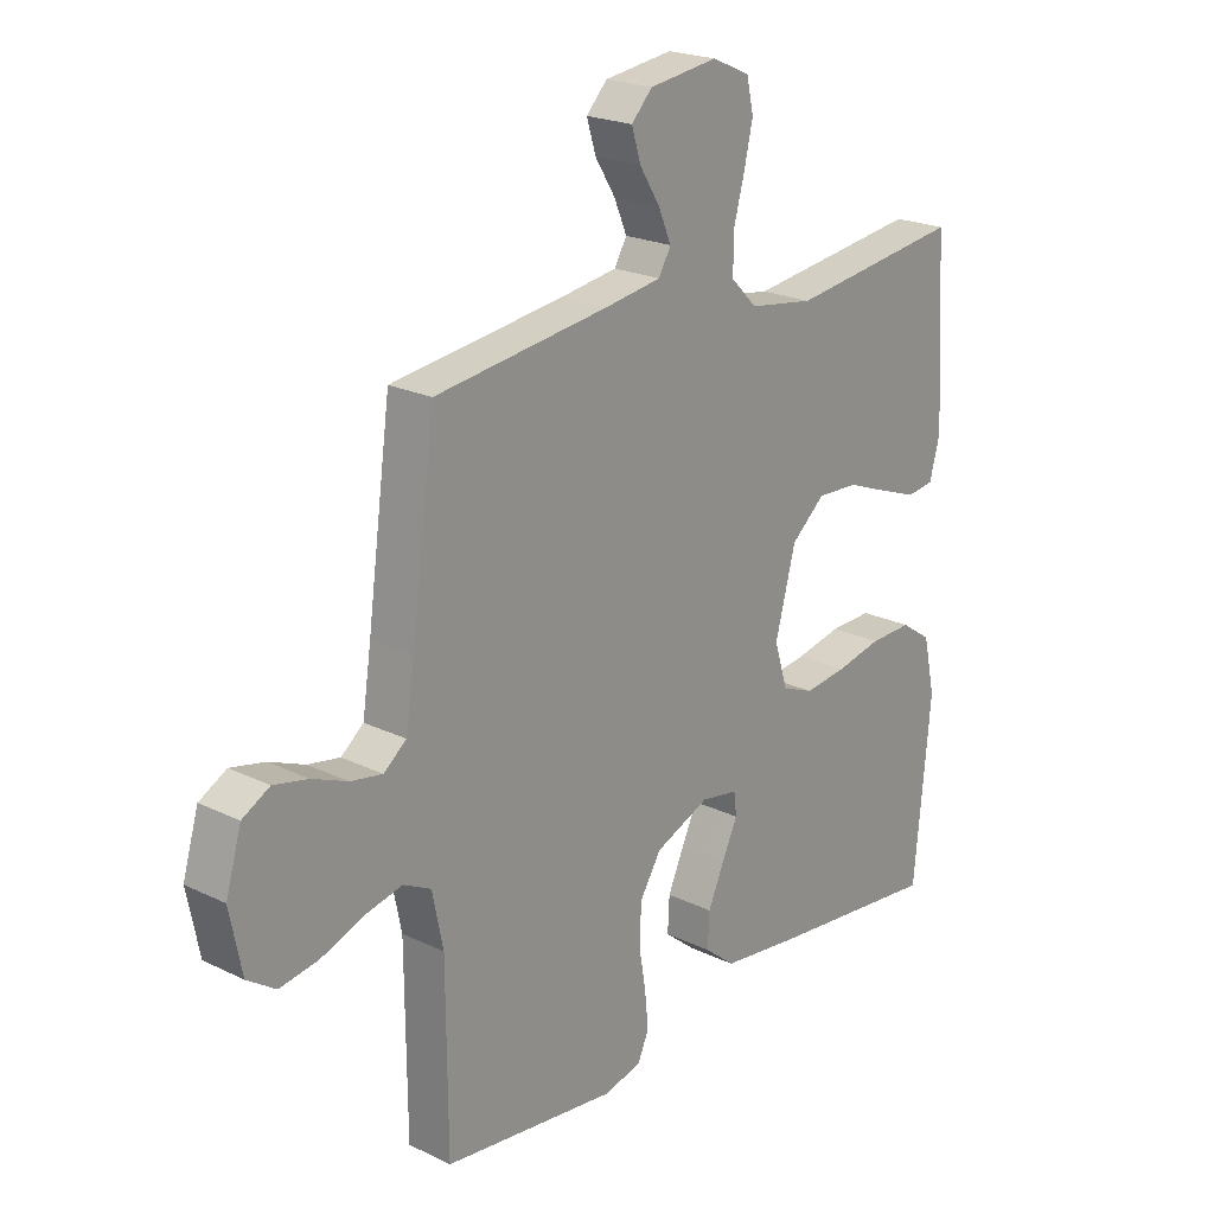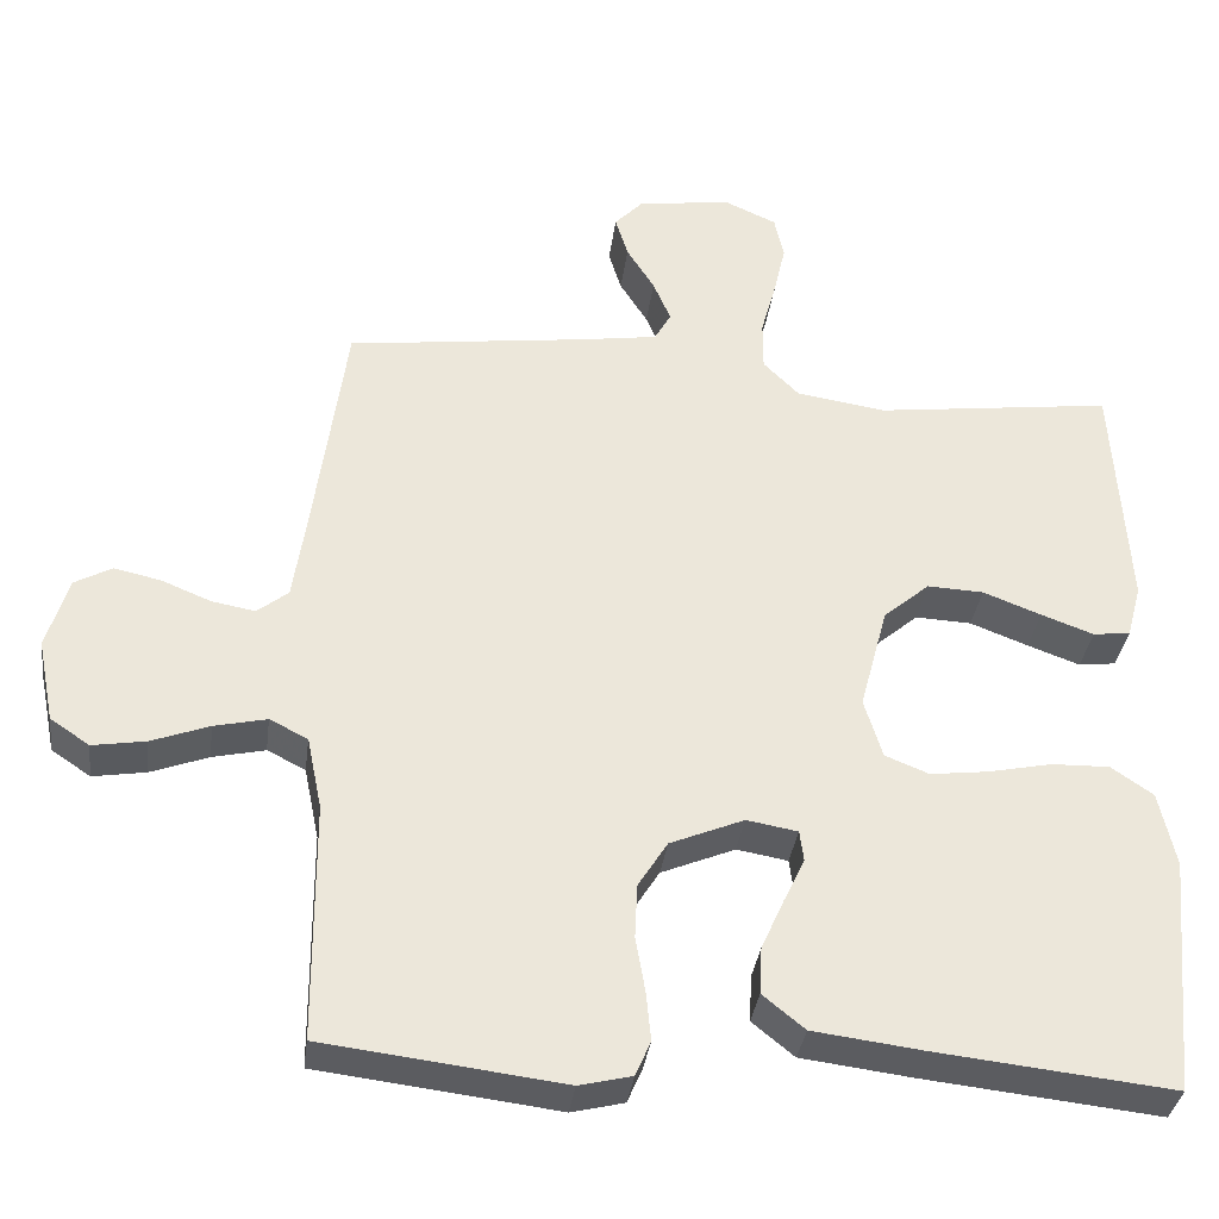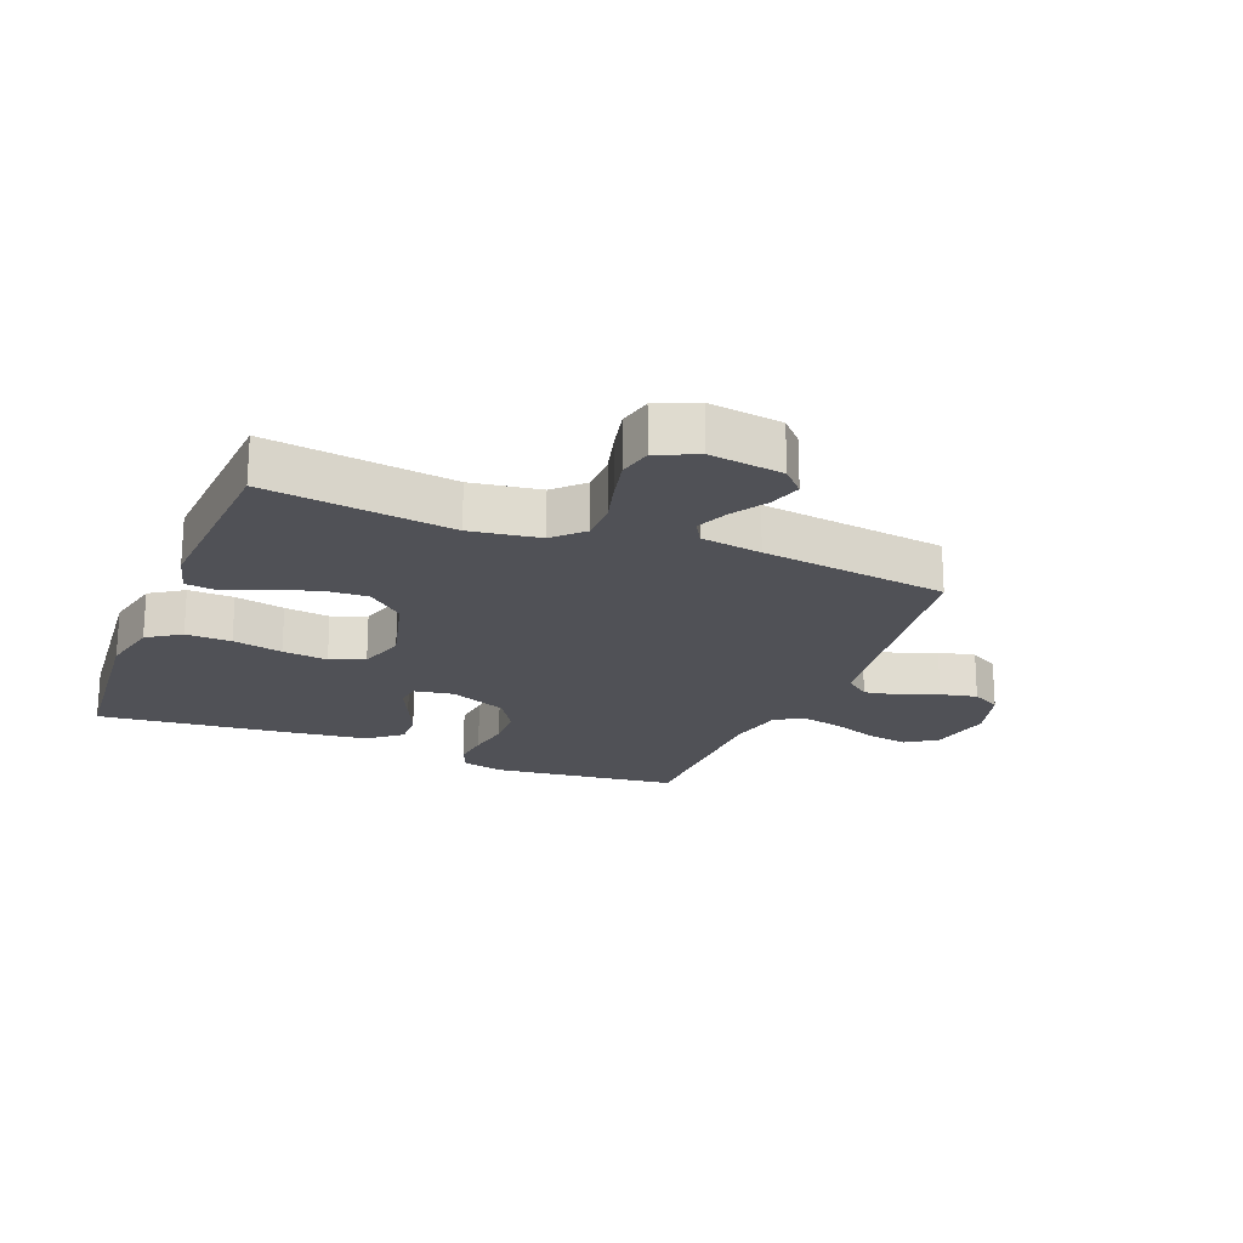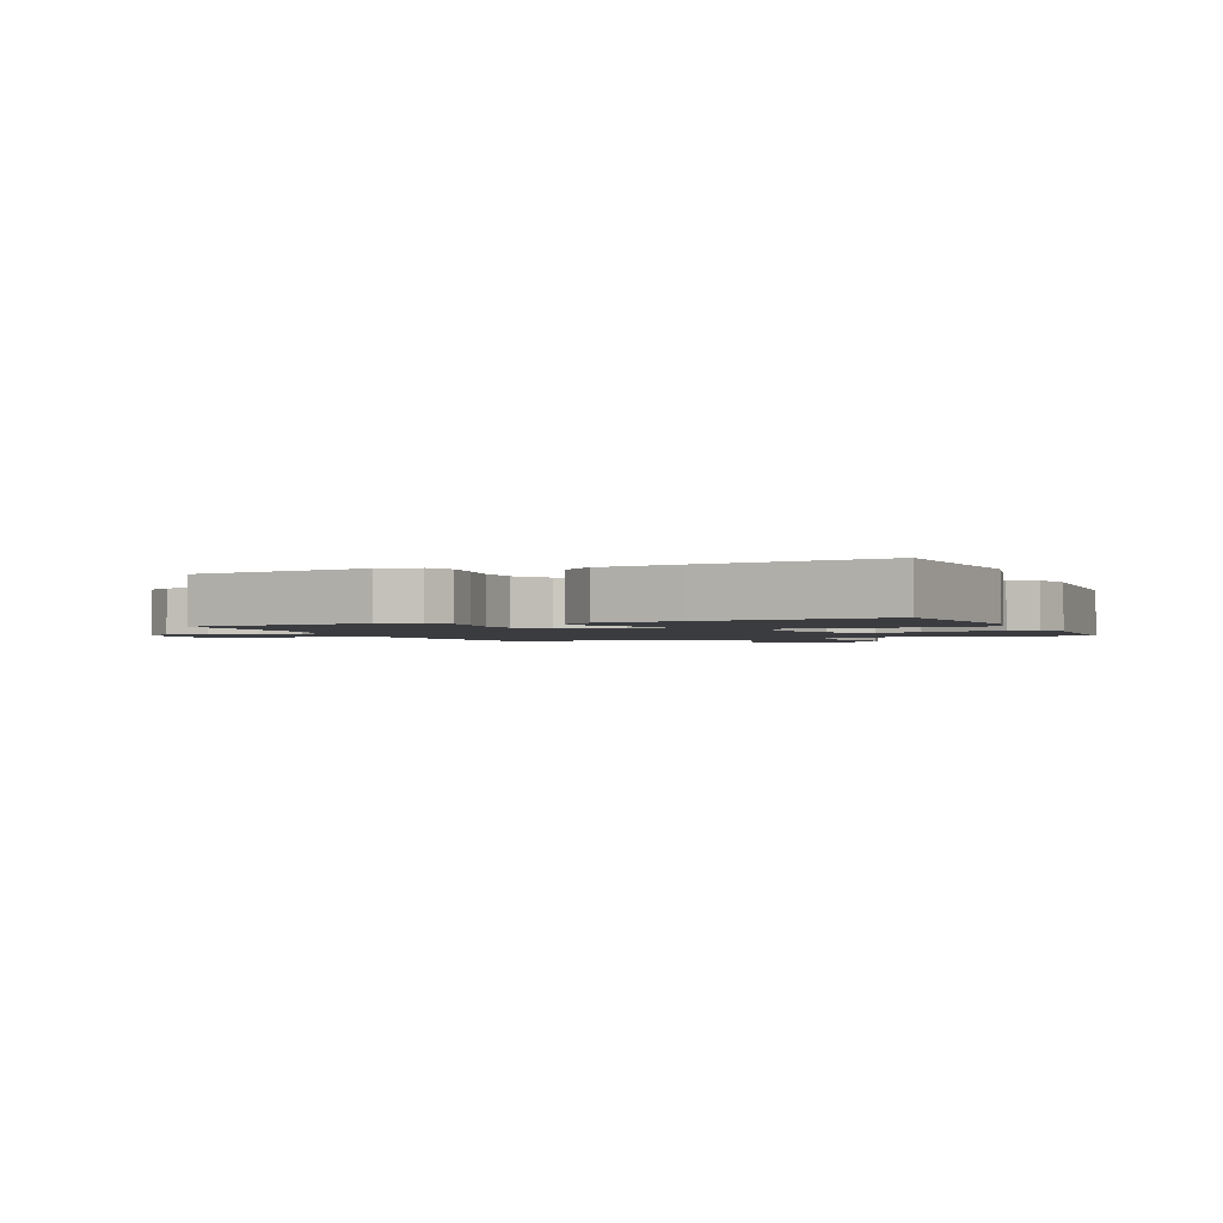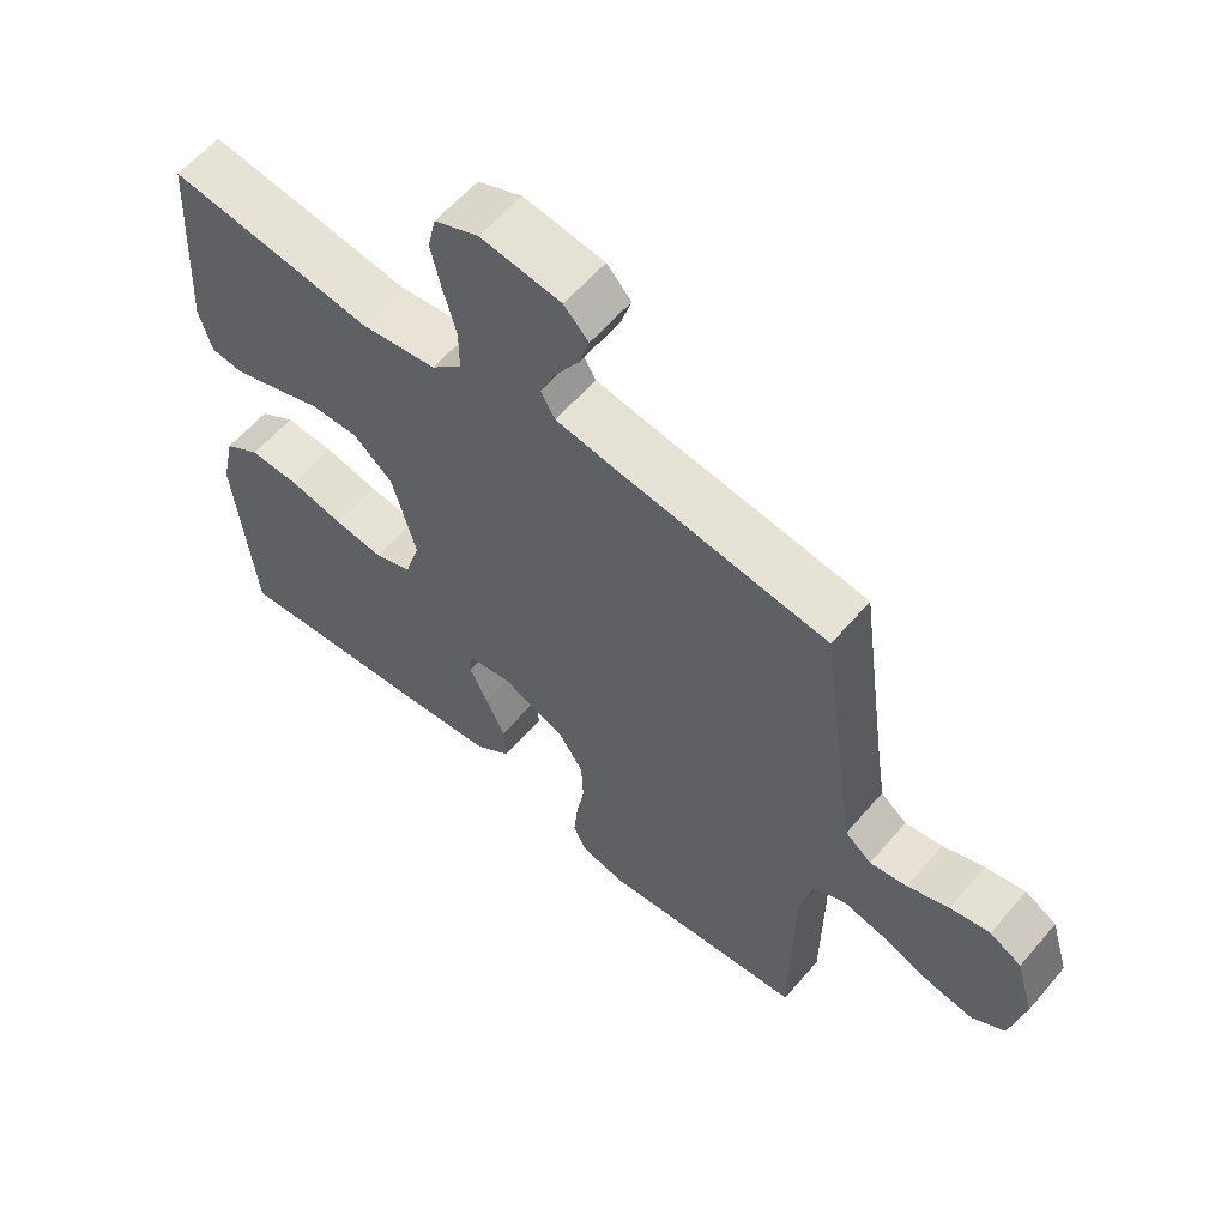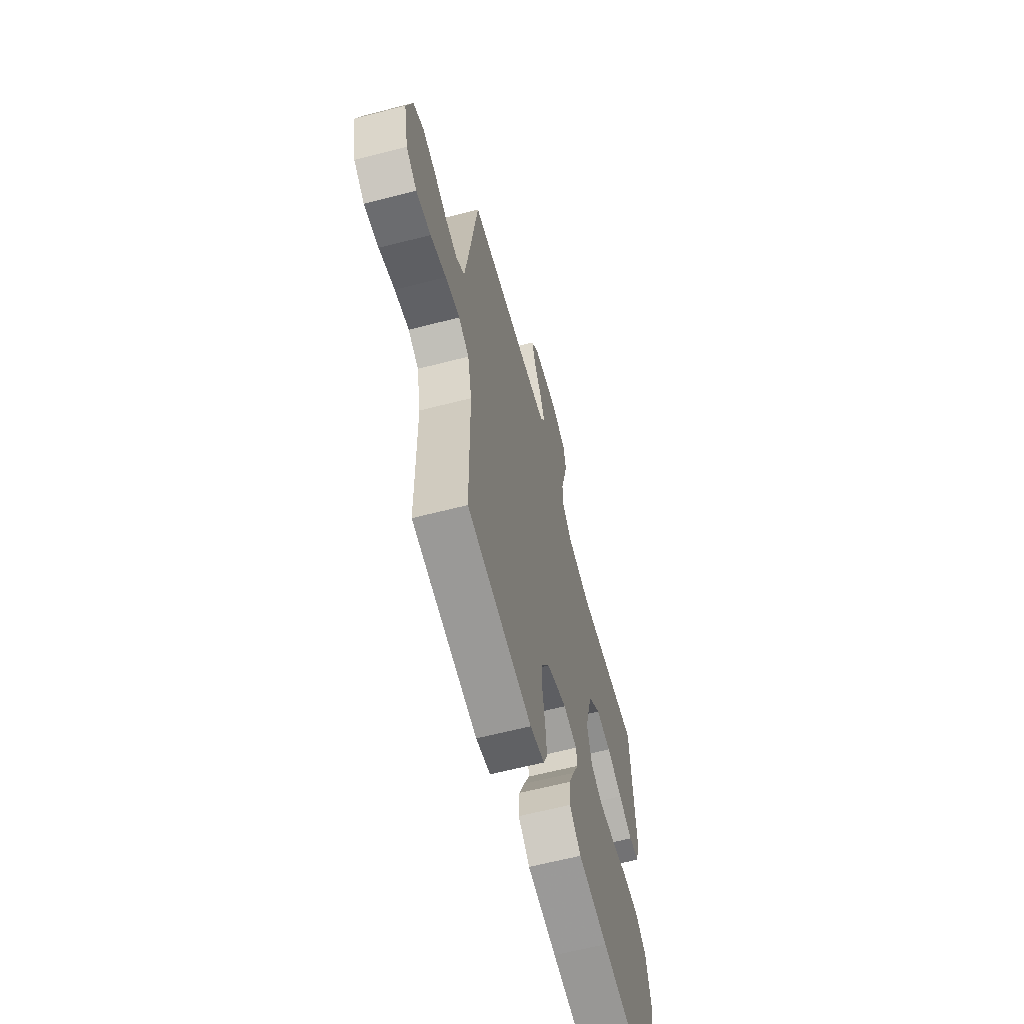
<metadata>
{"format":"obj","ext":"obj","renderer":"f3d","projection":"perspective","resolution":1024,"background":"white","views":[{"elev":21.7,"azim":130.5,"up":"+Z"},{"elev":-34.7,"azim":172.6,"up":"+Z"},{"elev":-20.5,"azim":-21.9,"up":"+Y"},{"elev":-1.9,"azim":-156.7,"up":"+Y"},{"elev":60.1,"azim":40.4,"up":"+Z"},{"elev":-62.5,"azim":104.7,"up":"+Z"}]}
</metadata>
<code>
v 0.5 0.07 -0.5
v 0.2 0.07 -0.536
v 0.134 0.07 -0.52
v 0.115 0.07 -0.476
v 0.121 0.07 -0.415
v 0.133 0.07 -0.345
v 0.13 0.07 -0.277
v 0.093 0.07 -0.218
v 0 0.07 -0.179
v -0.064 0.07 -0.19
v -0.069 0.07 -0.229
v -0.042 0.07 -0.286
v -0.014 0.07 -0.349
v -0.011 0.07 -0.408
v -0.064 0.07 -0.451
v -0.2 0.07 -0.468
v -0.5 0.07 -0.5
v -0.528 0.07 -0.2
v -0.507 0.07 -0.105
v -0.454 0.07 -0.069
v -0.381 0.07 -0.071
v -0.301 0.07 -0.088
v -0.228 0.07 -0.097
v -0.173 0.07 -0.075
v -0.15 0.07 0
v -0.185 0.07 0.132
v -0.243 0.07 0.182
v -0.314 0.07 0.179
v -0.387 0.07 0.151
v -0.453 0.07 0.127
v -0.5 0.07 0.133
v -0.518 0.07 0.2
v -0.5 0.07 0.5
v -0.2 0.07 0.461
v -0.088 0.07 0.478
v -0.043 0.07 0.523
v -0.043 0.07 0.586
v -0.062 0.07 0.656
v -0.077 0.07 0.722
v -0.065 0.07 0.776
v 0 0.07 0.805
v 0.118 0.07 0.789
v 0.154 0.07 0.751
v 0.138 0.07 0.699
v 0.103 0.07 0.643
v 0.081 0.07 0.591
v 0.102 0.07 0.554
v 0.2 0.07 0.539
v 0.5 0.07 0.5
v 0.541 0.07 0.2
v 0.556 0.07 0.1
v 0.595 0.07 0.069
v 0.65 0.07 0.079
v 0.711 0.07 0.104
v 0.77 0.07 0.117
v 0.817 0.07 0.091
v 0.844 0.07 0
v 0.823 0.07 -0.104
v 0.774 0.07 -0.137
v 0.707 0.07 -0.126
v 0.635 0.07 -0.099
v 0.569 0.07 -0.084
v 0.521 0.07 -0.108
v 0.502 0.07 -0.2
v 0.5 0 -0.5
v 0.2 0 -0.536
v 0.134 0 -0.52
v 0.115 0 -0.476
v 0.121 0 -0.415
v 0.133 0 -0.345
v 0.13 0 -0.277
v 0.093 0 -0.218
v 0 0 -0.179
v -0.064 0 -0.19
v -0.069 0 -0.229
v -0.042 0 -0.286
v -0.014 0 -0.349
v -0.011 0 -0.408
v -0.064 0 -0.451
v -0.2 0 -0.468
v -0.5 0 -0.5
v -0.528 0 -0.2
v -0.507 0 -0.105
v -0.454 0 -0.069
v -0.381 0 -0.071
v -0.301 0 -0.088
v -0.228 0 -0.097
v -0.173 0 -0.075
v -0.15 0 0
v -0.185 0 0.132
v -0.243 0 0.182
v -0.314 0 0.179
v -0.387 0 0.151
v -0.453 0 0.127
v -0.5 0 0.133
v -0.518 0 0.2
v -0.5 0 0.5
v -0.2 0 0.461
v -0.088 0 0.478
v -0.043 0 0.523
v -0.043 0 0.586
v -0.062 0 0.656
v -0.077 0 0.722
v -0.065 0 0.776
v 0 0 0.805
v 0.118 0 0.789
v 0.154 0 0.751
v 0.138 0 0.699
v 0.103 0 0.643
v 0.081 0 0.591
v 0.102 0 0.554
v 0.2 0 0.539
v 0.5 0 0.5
v 0.541 0 0.2
v 0.556 0 0.1
v 0.595 0 0.069
v 0.65 0 0.079
v 0.711 0 0.104
v 0.77 0 0.117
v 0.817 0 0.091
v 0.844 0 0
v 0.823 0 -0.104
v 0.774 0 -0.137
v 0.707 0 -0.126
v 0.635 0 -0.099
v 0.569 0 -0.084
v 0.521 0 -0.108
v 0.502 0 -0.2
f 58 59 60 61
f 58 61 62
f 57 58 62
f 56 57 62
f 53 54 55 56
f 52 53 56 62
f 51 52 62 63
f 48 49 50
f 47 48 50 51
f 42 43 44 45
f 42 45 46
f 41 42 46
f 40 41 46
f 37 38 39 40
f 37 40 46 47
f 31 32 33 34
f 31 34 35
f 28 29 30 31
f 28 31 35
f 27 28 35 36
f 19 20 21 22
f 19 22 23
f 18 19 23
f 17 18 23
f 16 17 23 24
f 11 12 13 14
f 11 14 15 16
f 3 4 5 6
f 1 2 3 6
f 64 1 6 7
f 63 64 7 8
f 51 63 8 9
f 36 37 47 51
f 26 27 36 51
f 25 26 51 9
f 24 25 9 10
f 10 11 16 24
f 125 124 123 122
f 126 125 122
f 126 122 121
f 126 121 120
f 120 119 118 117
f 126 120 117 116
f 127 126 116 115
f 114 113 112
f 115 114 112 111
f 109 108 107 106
f 110 109 106
f 110 106 105
f 110 105 104
f 104 103 102 101
f 111 110 104 101
f 98 97 96 95
f 99 98 95
f 95 94 93 92
f 99 95 92
f 100 99 92 91
f 86 85 84 83
f 87 86 83
f 87 83 82
f 87 82 81
f 88 87 81 80
f 78 77 76 75
f 80 79 78 75
f 70 69 68 67
f 70 67 66 65
f 71 70 65 128
f 72 71 128 127
f 73 72 127 115
f 115 111 101 100
f 115 100 91 90
f 73 115 90 89
f 74 73 89 88
f 88 80 75 74
f 1 65 66 2
f 2 66 67 3
f 3 67 68 4
f 4 68 69 5
f 5 69 70 6
f 6 70 71 7
f 7 71 72 8
f 8 72 73 9
f 9 73 74 10
f 10 74 75 11
f 11 75 76 12
f 12 76 77 13
f 13 77 78 14
f 14 78 79 15
f 15 79 80 16
f 16 80 81 17
f 17 81 82 18
f 18 82 83 19
f 19 83 84 20
f 20 84 85 21
f 21 85 86 22
f 22 86 87 23
f 23 87 88 24
f 24 88 89 25
f 25 89 90 26
f 26 90 91 27
f 27 91 92 28
f 28 92 93 29
f 29 93 94 30
f 30 94 95 31
f 31 95 96 32
f 32 96 97 33
f 33 97 98 34
f 34 98 99 35
f 35 99 100 36
f 36 100 101 37
f 37 101 102 38
f 38 102 103 39
f 39 103 104 40
f 40 104 105 41
f 41 105 106 42
f 42 106 107 43
f 43 107 108 44
f 44 108 109 45
f 45 109 110 46
f 46 110 111 47
f 47 111 112 48
f 48 112 113 49
f 49 113 114 50
f 50 114 115 51
f 51 115 116 52
f 52 116 117 53
f 53 117 118 54
f 54 118 119 55
f 55 119 120 56
f 56 120 121 57
f 57 121 122 58
f 58 122 123 59
f 59 123 124 60
f 60 124 125 61
f 61 125 126 62
f 62 126 127 63
f 63 127 128 64
f 64 128 65 1

</code>
